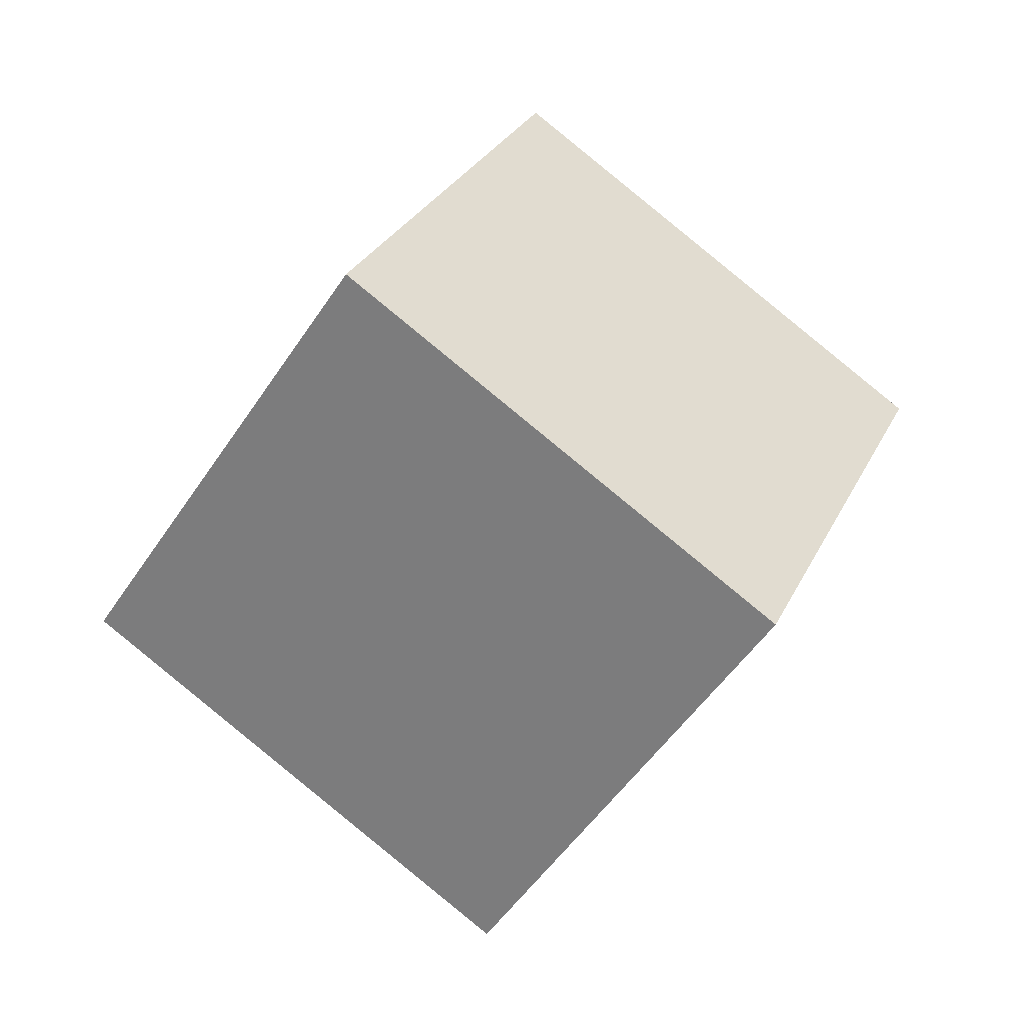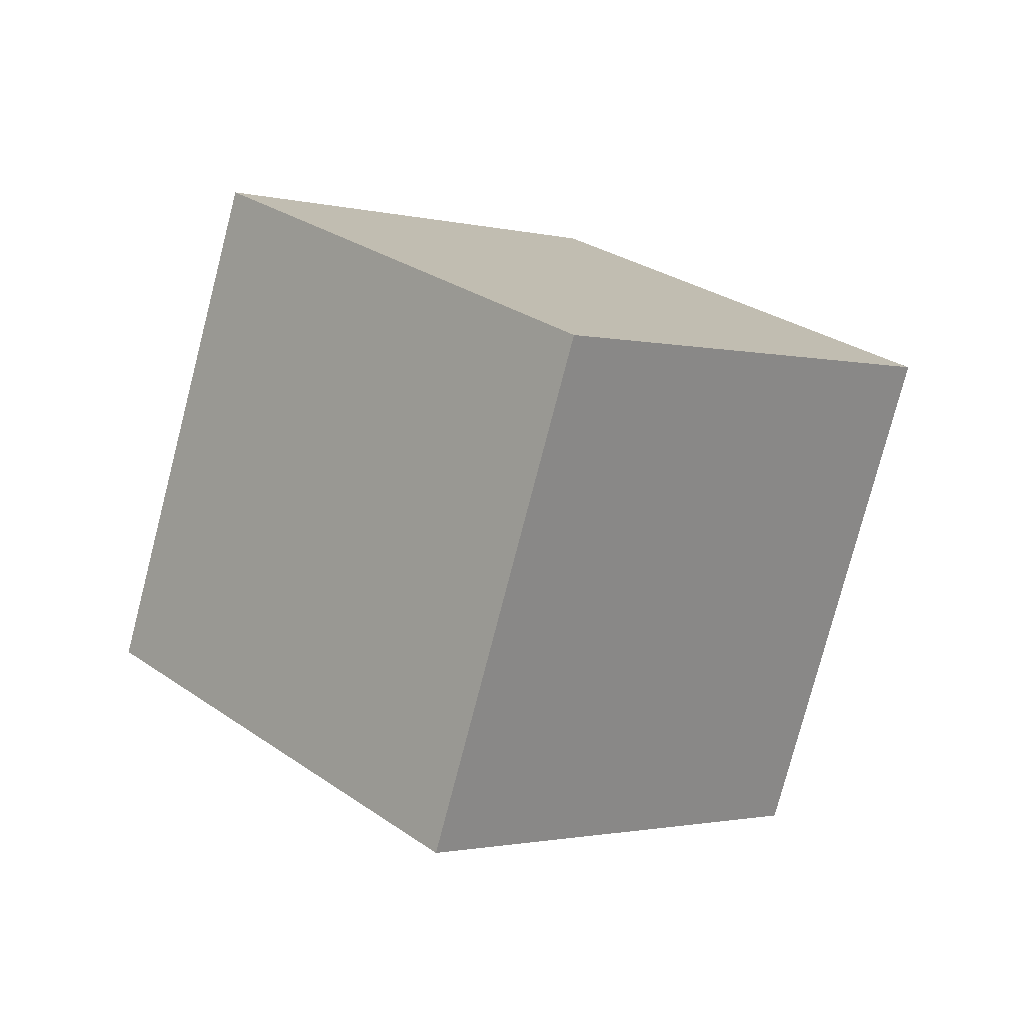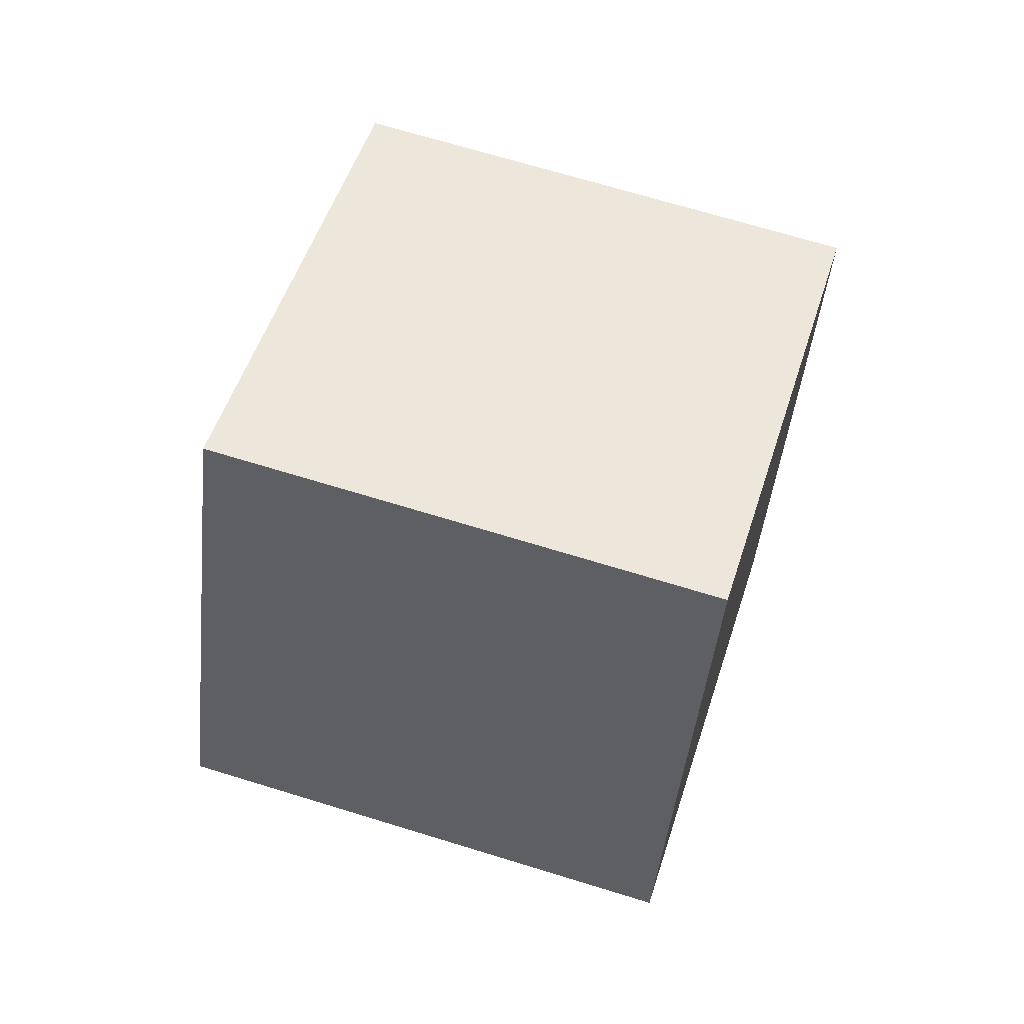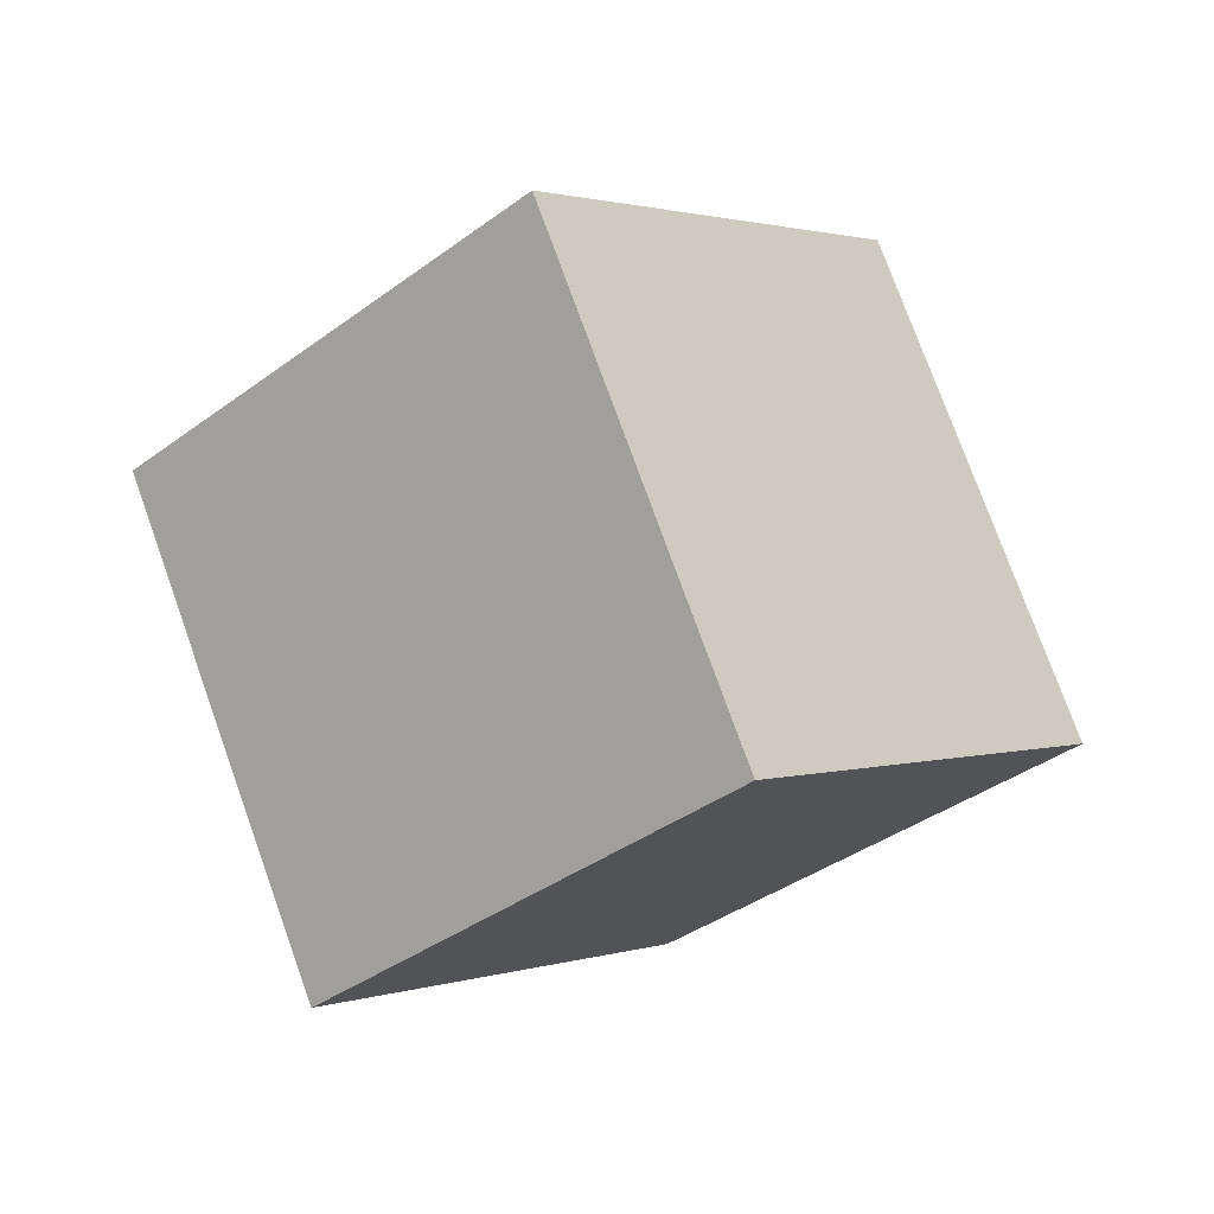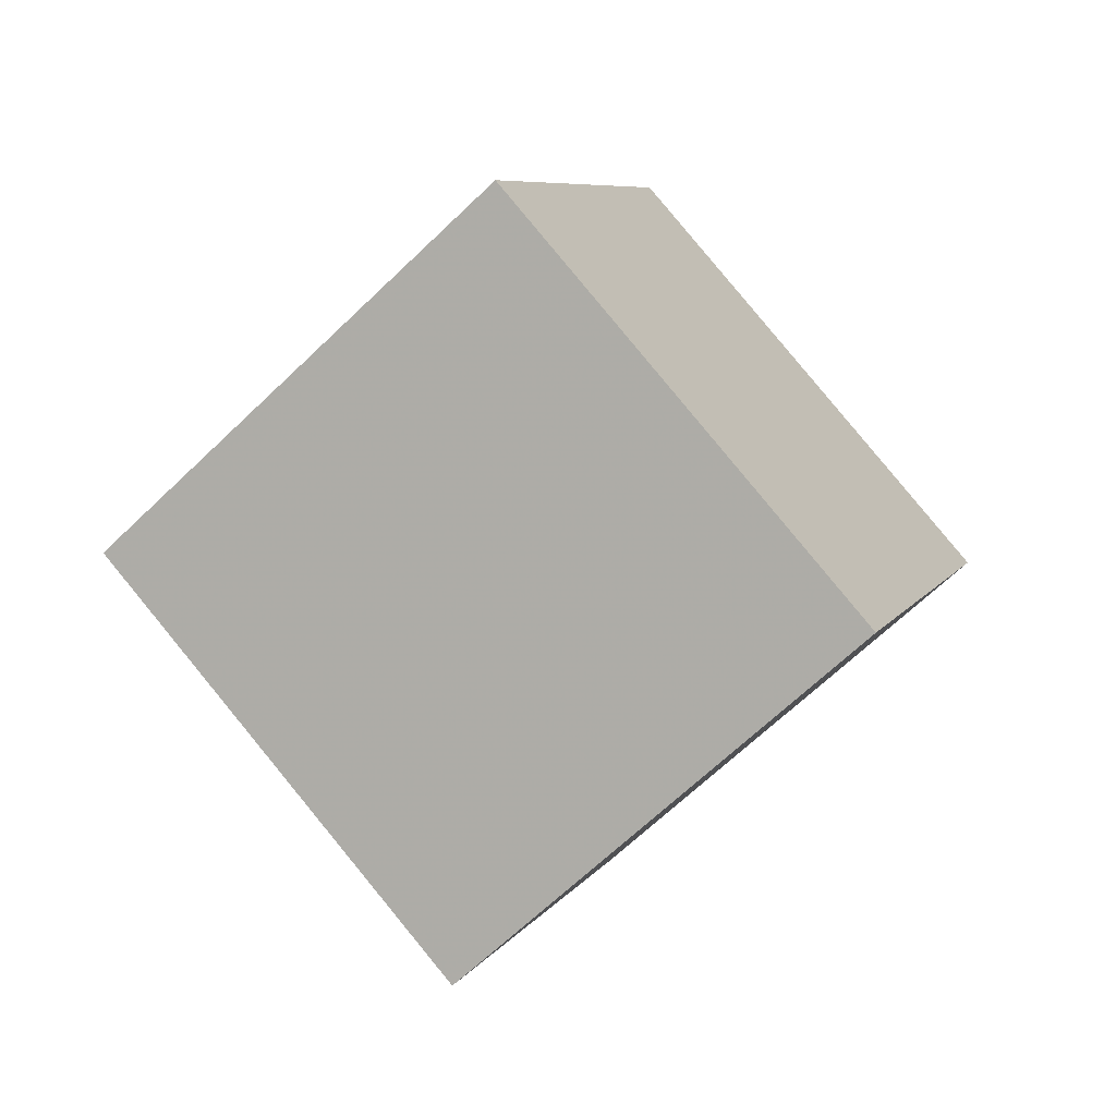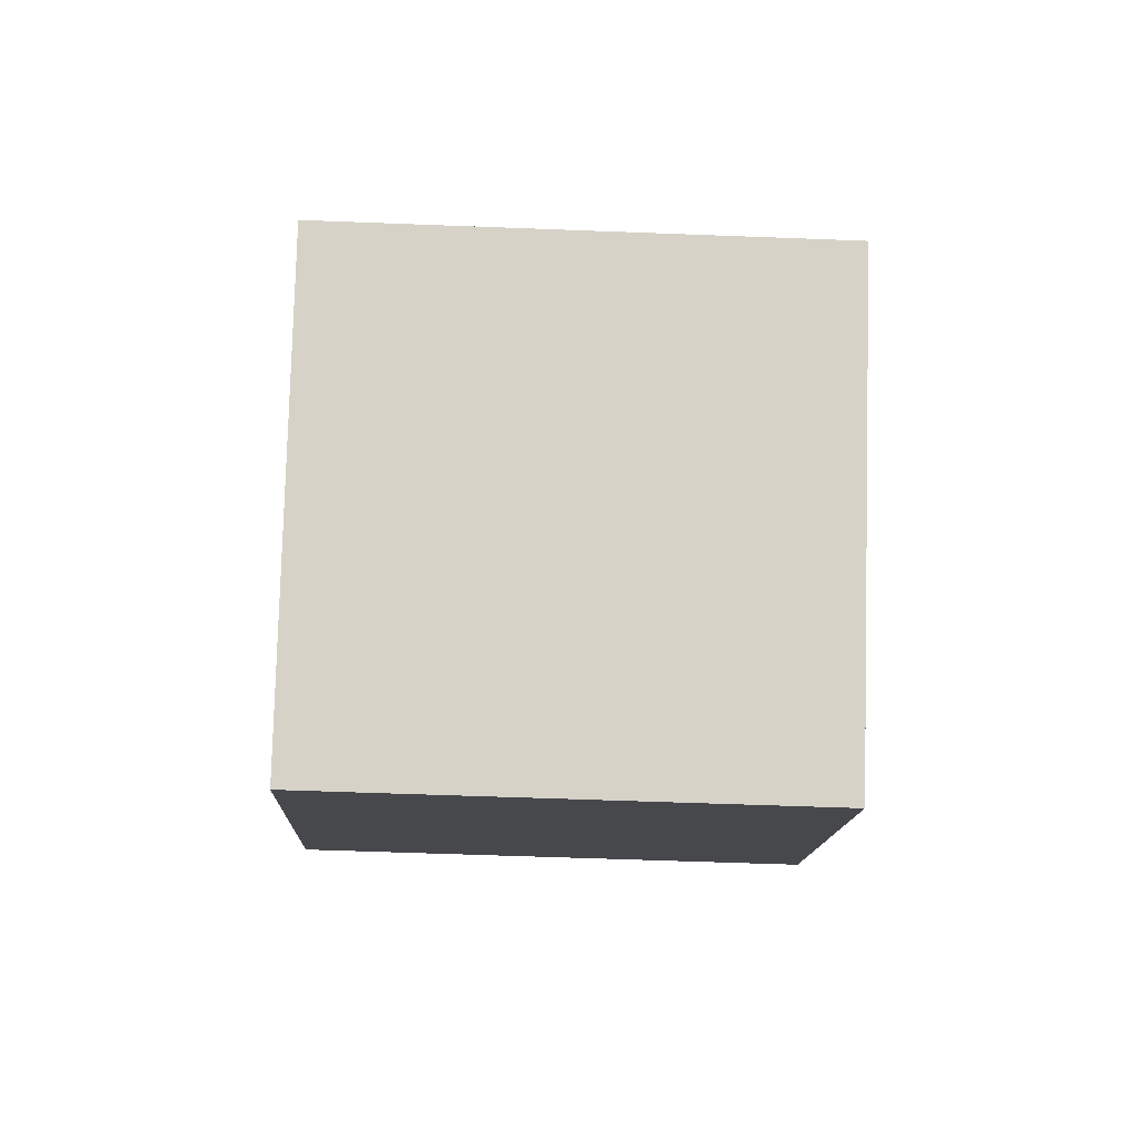
<metadata>
{"format":"obj","ext":"obj","renderer":"f3d","projection":"perspective","resolution":1024,"background":"white","views":[{"elev":4.6,"azim":40.0,"up":"+Z"},{"elev":-31.1,"azim":66.5,"up":"+Z"},{"elev":75.2,"azim":153.4,"up":"+Y"},{"elev":28.0,"azim":-121.1,"up":"+Z"},{"elev":-34.3,"azim":148.1,"up":"+Z"},{"elev":51.3,"azim":-43.2,"up":"+Y"}]}
</metadata>
<code>
v 4.758 0.7733 -12.16
v -1.534 -3.783 -5.859
v 1.869 9.665 -8.608
v -4.423 5.108 -2.311
v 11.97 0.3596 -5.245
v 5.681 -4.197 1.052
v 9.085 9.251 -1.697
v 2.793 4.695 4.6
f 2 4 1
f 5 2 1
f 1 4 3
f 3 5 1
f 2 8 4
f 6 2 5
f 6 8 2
f 4 8 3
f 7 5 3
f 3 8 7
f 7 6 5
f 8 6 7

</code>
